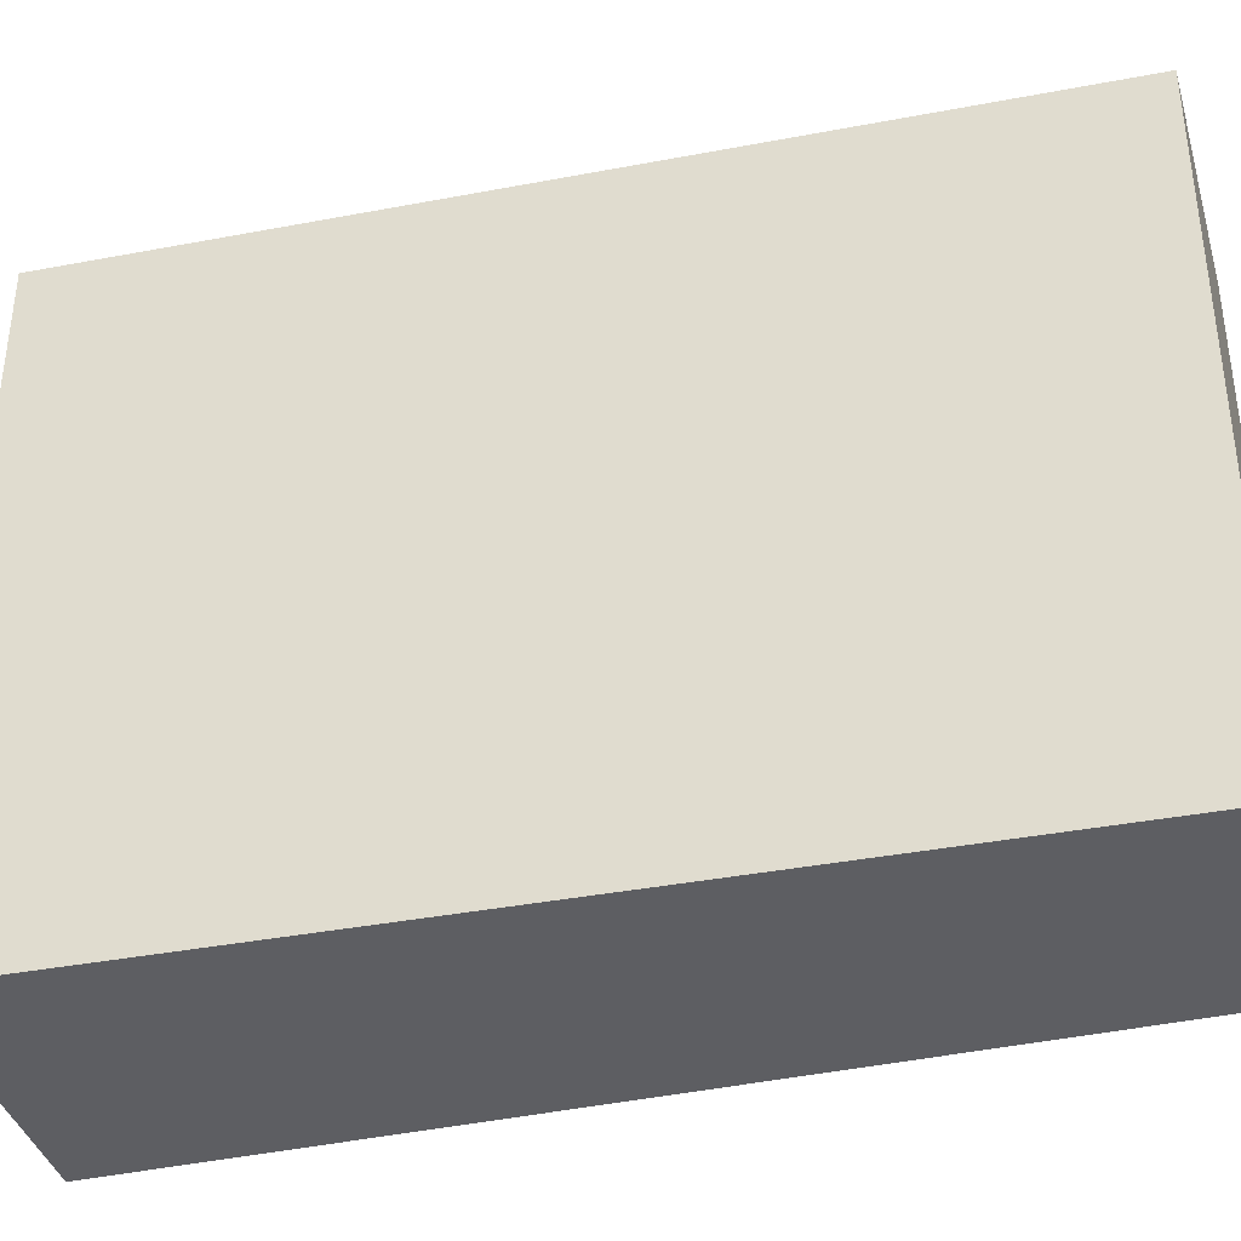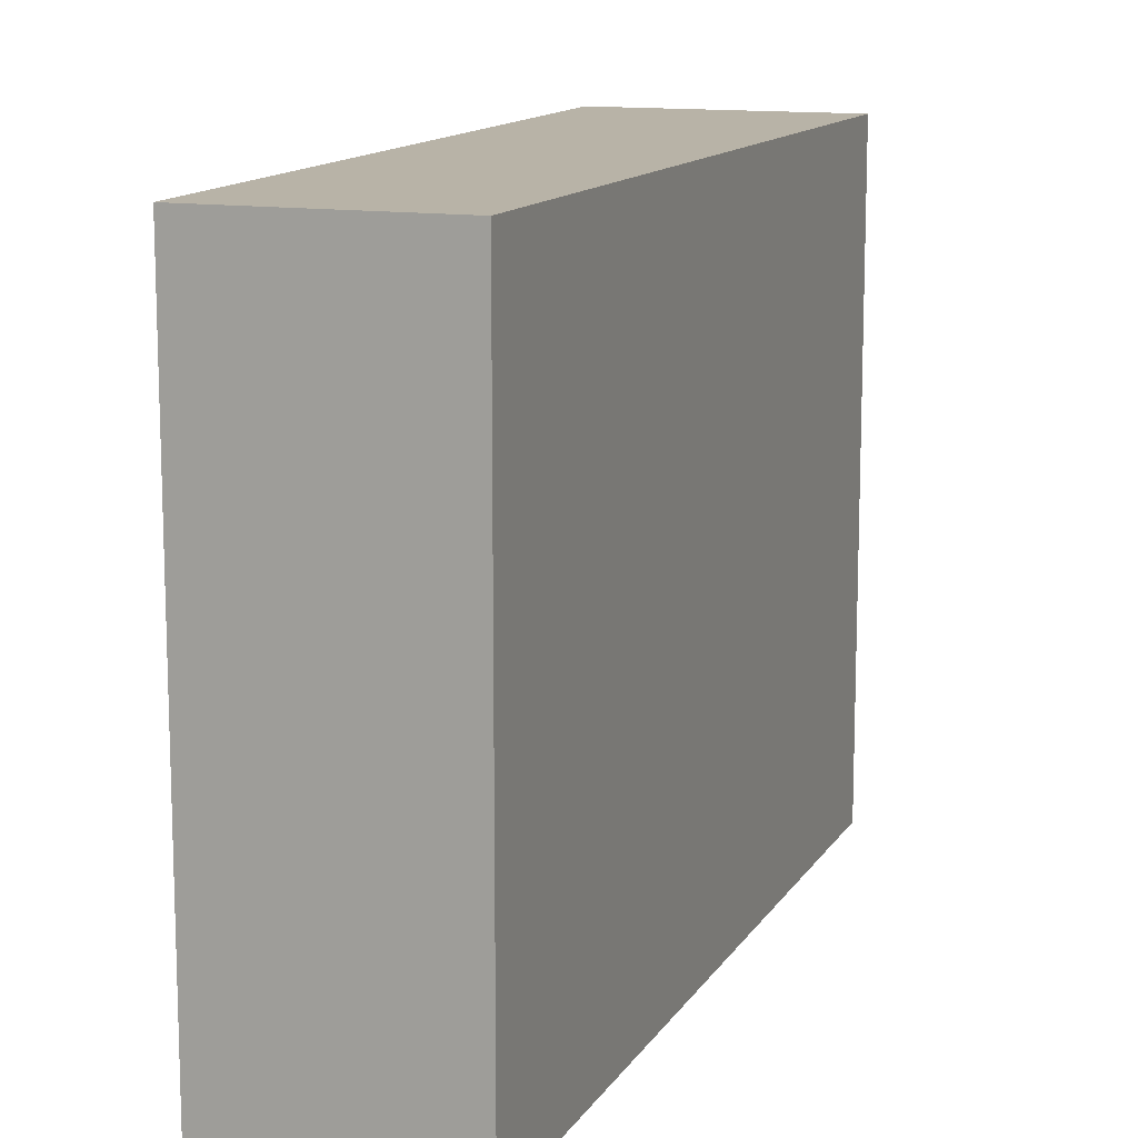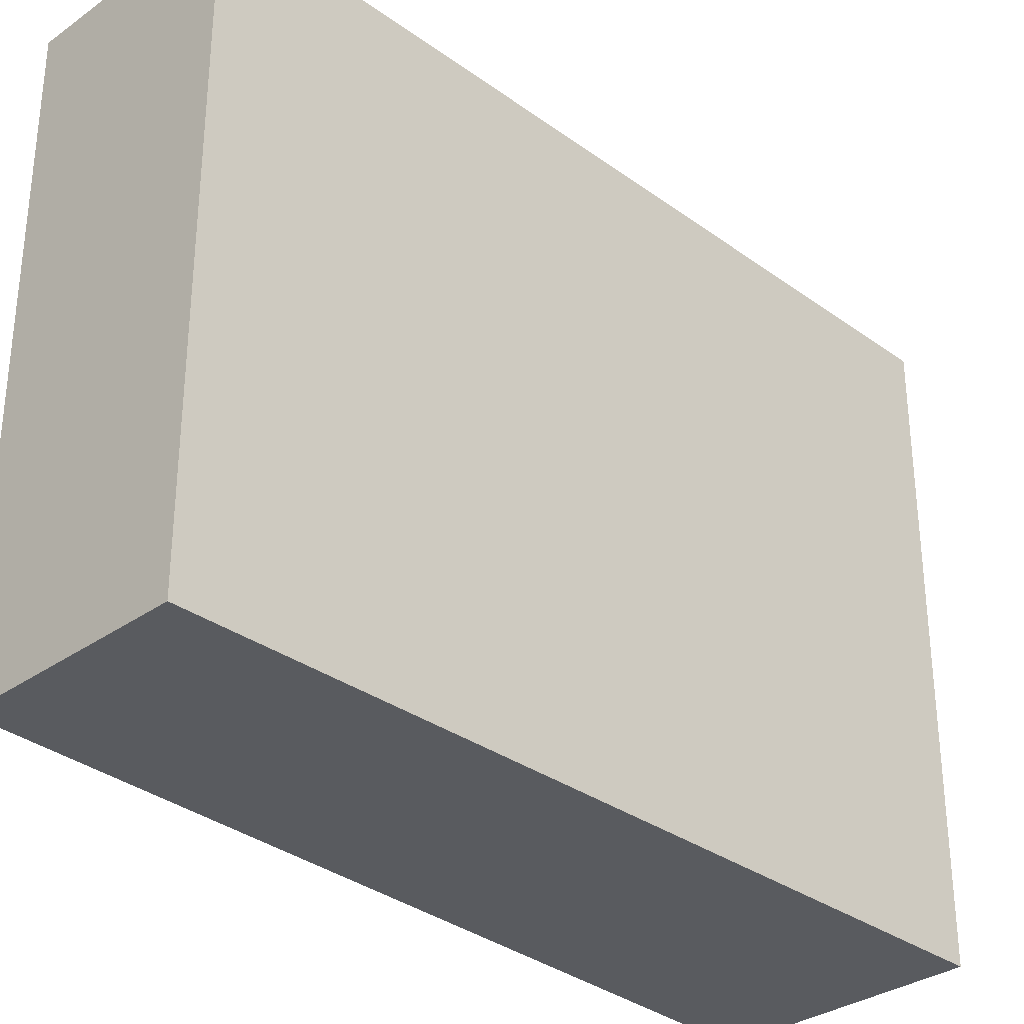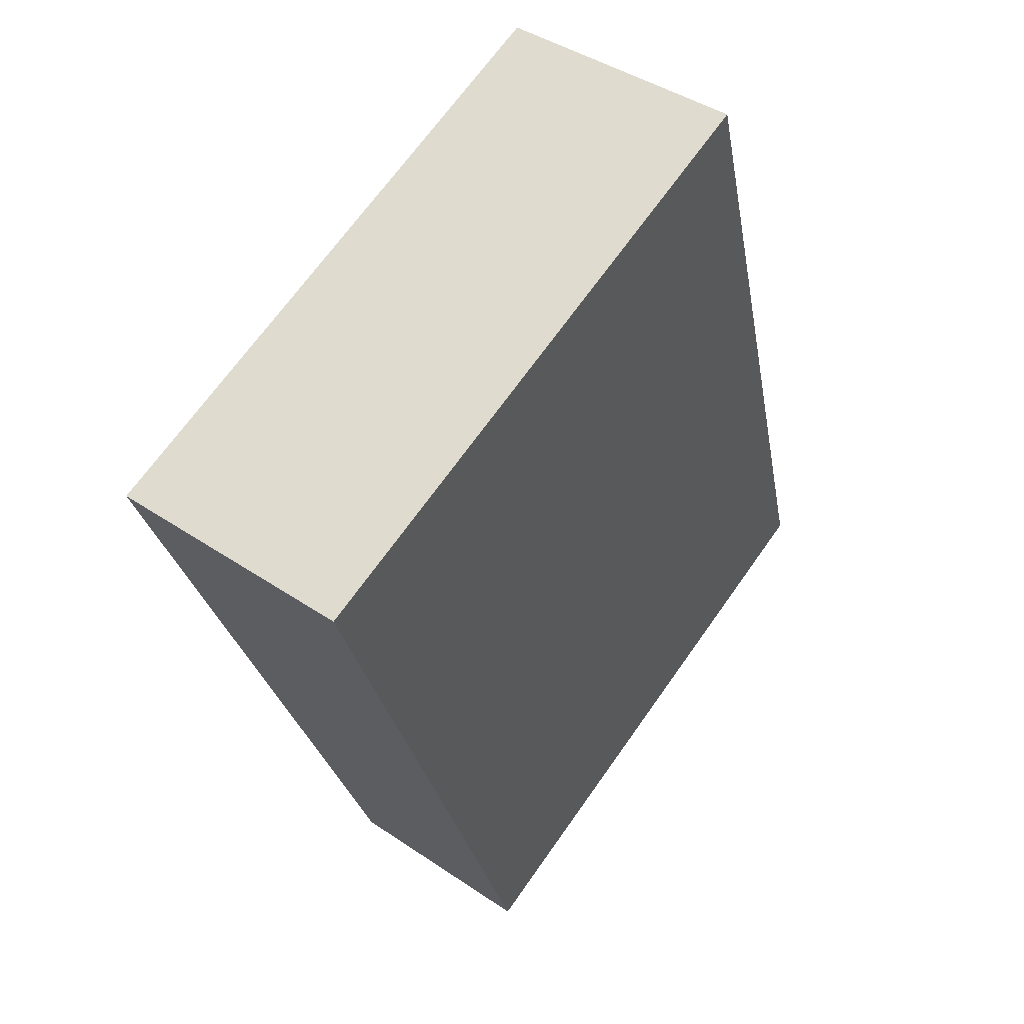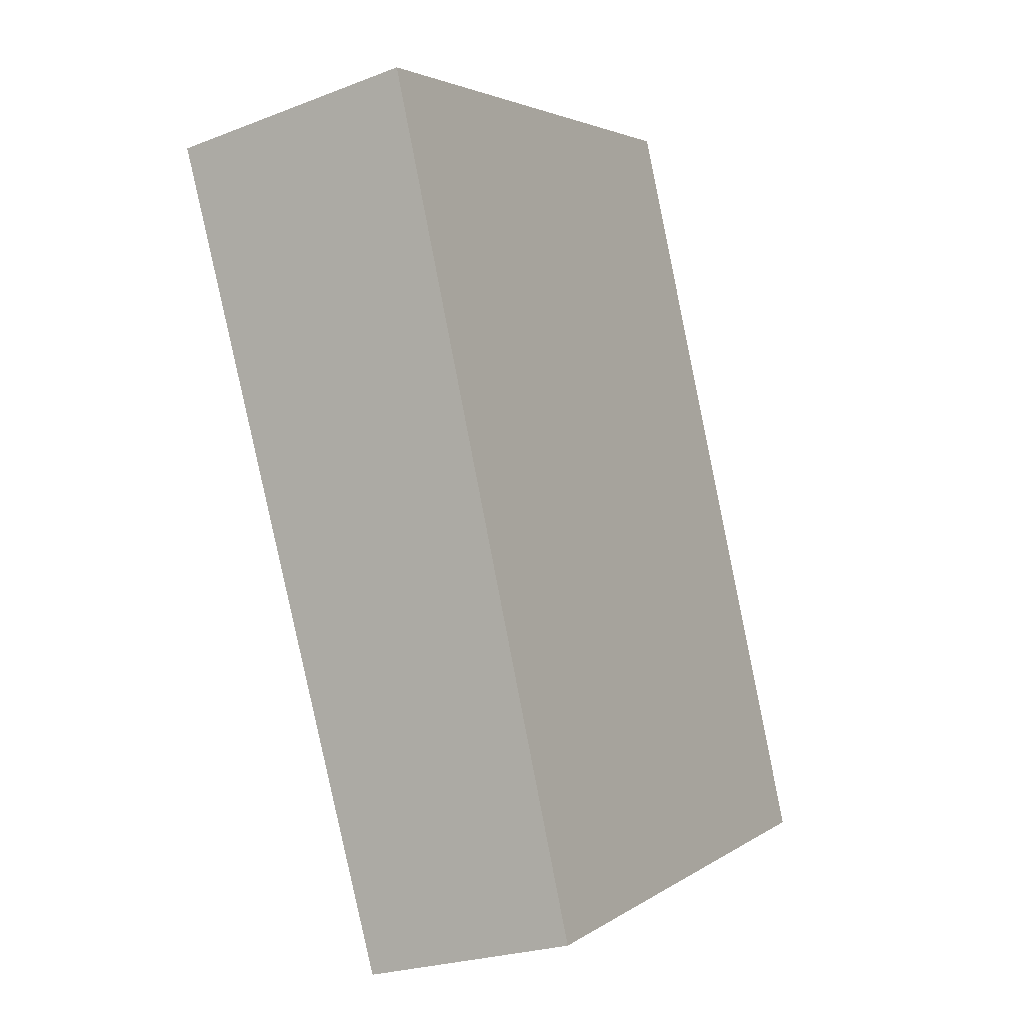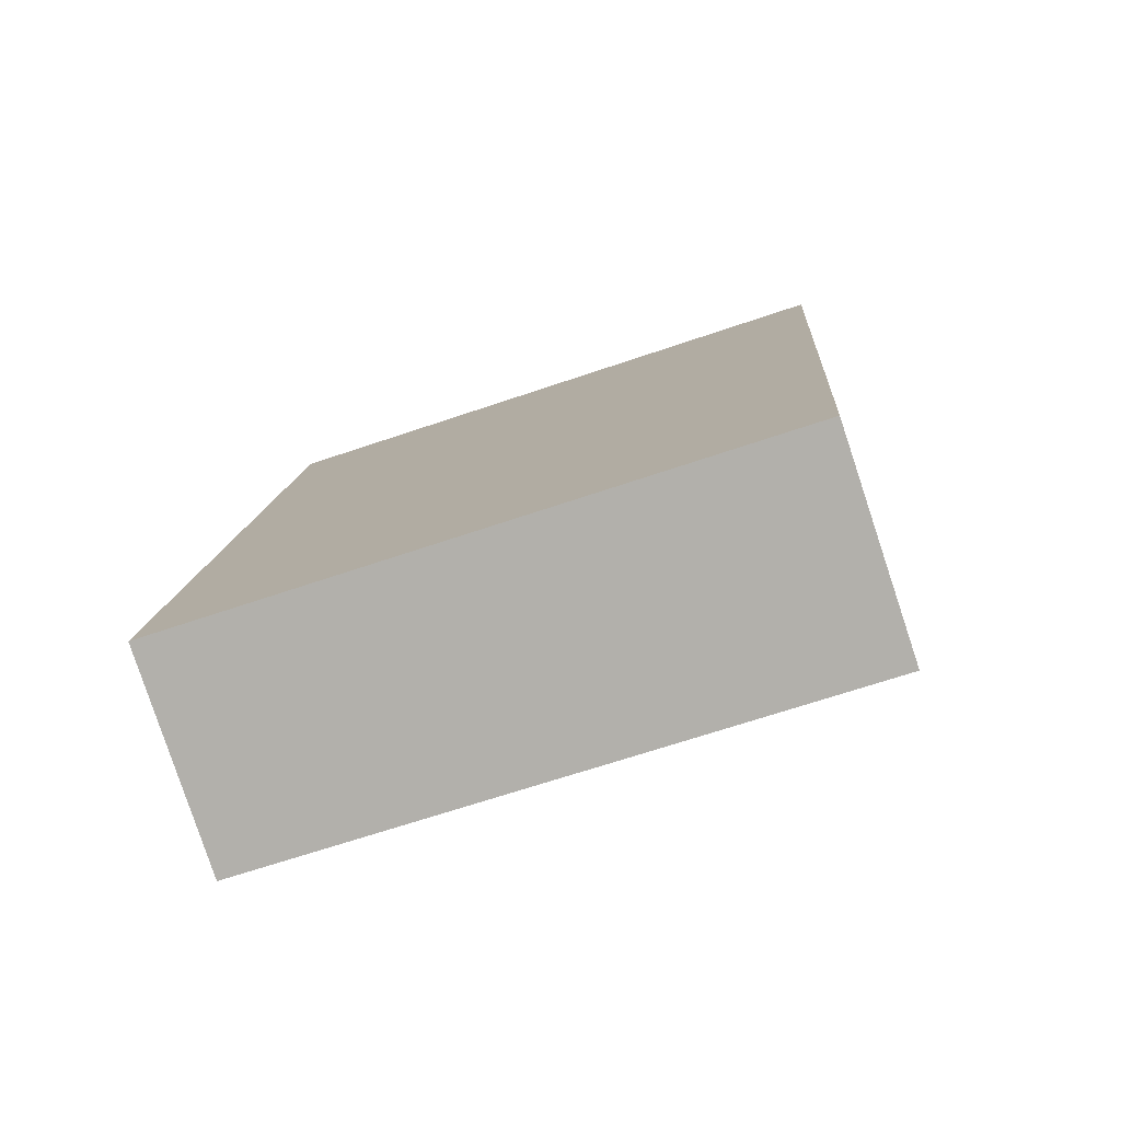
<metadata>
{"format":"obj","ext":"obj","renderer":"f3d","projection":"perspective","resolution":1024,"background":"white","views":[{"elev":-38.8,"azim":91.1,"up":"+Y"},{"elev":12.8,"azim":-174.2,"up":"+Y"},{"elev":-32.3,"azim":-149.8,"up":"+Y"},{"elev":69.0,"azim":35.3,"up":"+Z"},{"elev":3.2,"azim":26.5,"up":"+Z"},{"elev":-65.7,"azim":109.0,"up":"+Z"}]}
</metadata>
<code>
v  0 3.631 2.223e-16
v  2.496 3.631 -4.49
v  1.251 3.631 -4.813
v  1.431 3.631 0.372
v  1.251 2.947e-16 -4.813
v  0 0 0
v  1.431 -2.278e-17 0.372
v  2.496 2.749e-16 -4.49
g defaultobject
f 1 2 3
f 2 1 4
f 5 1 3
f 1 5 6
f 6 4 1
f 4 6 7
f 7 2 4
f 2 7 8
f 8 3 2
f 3 8 5
f 5 7 6
f 7 5 8

</code>
